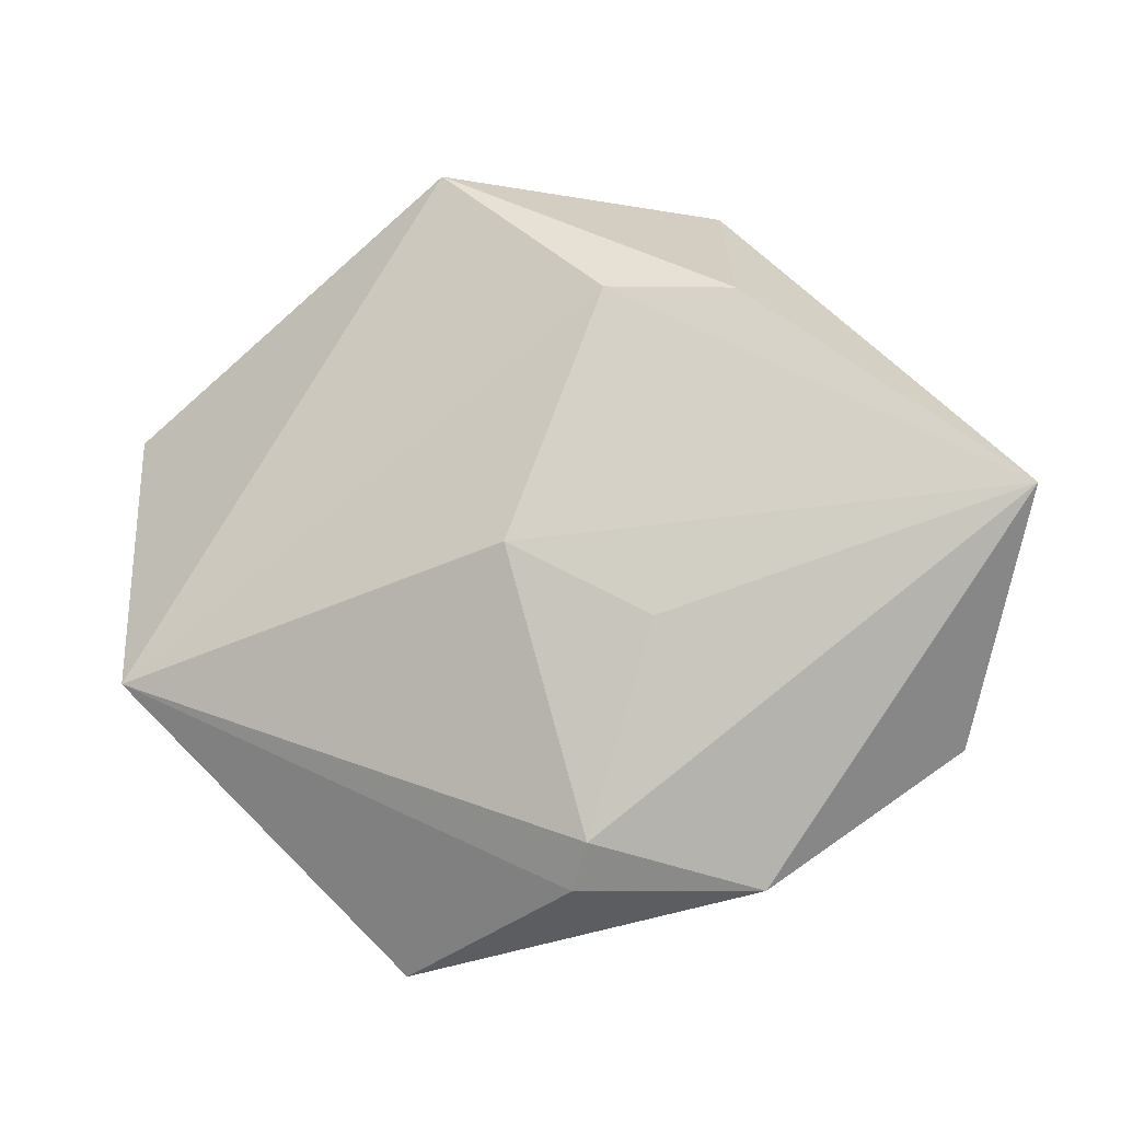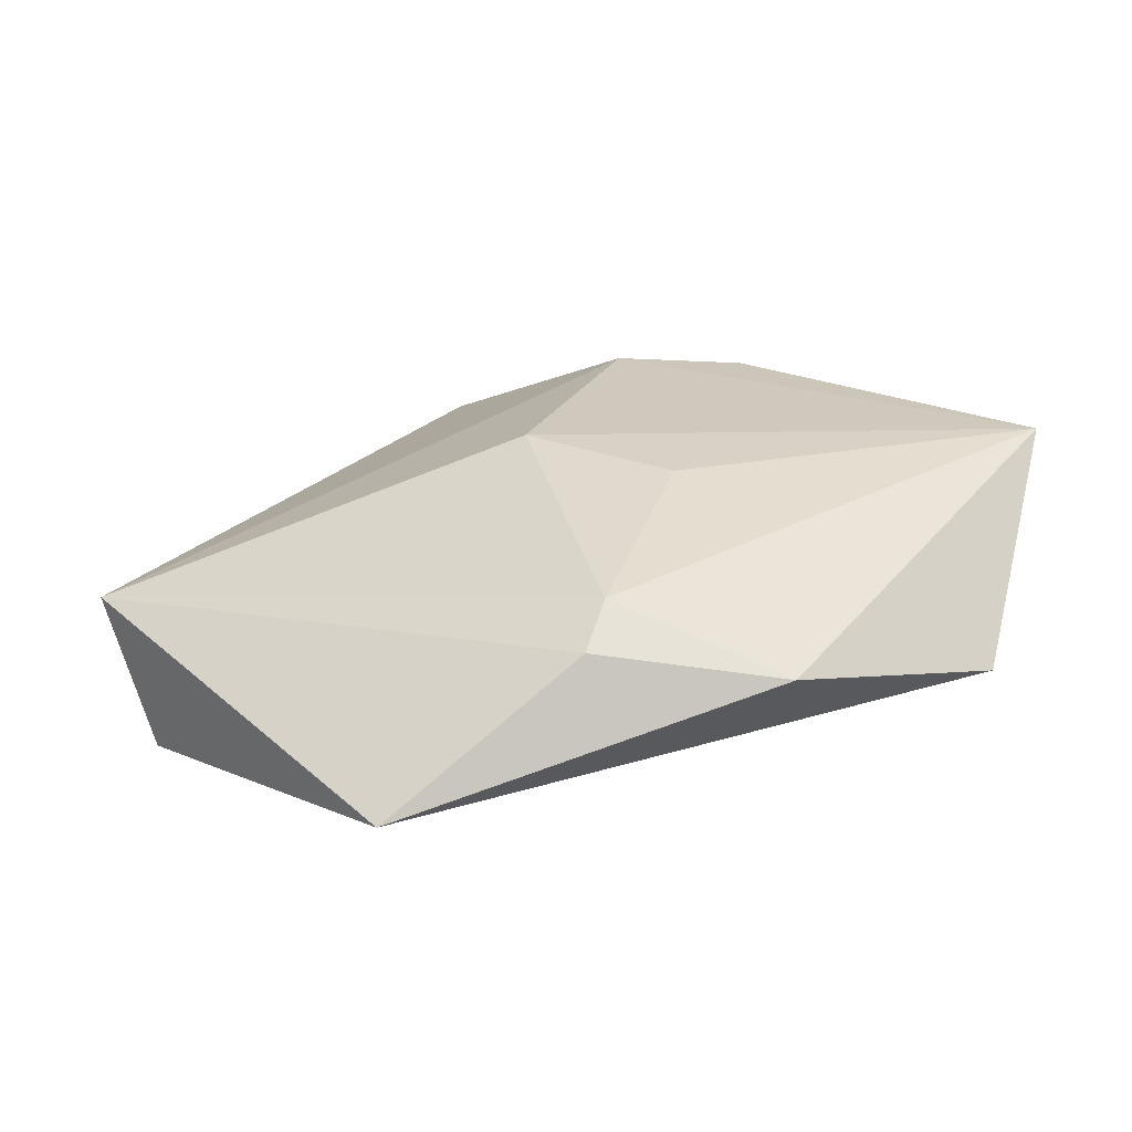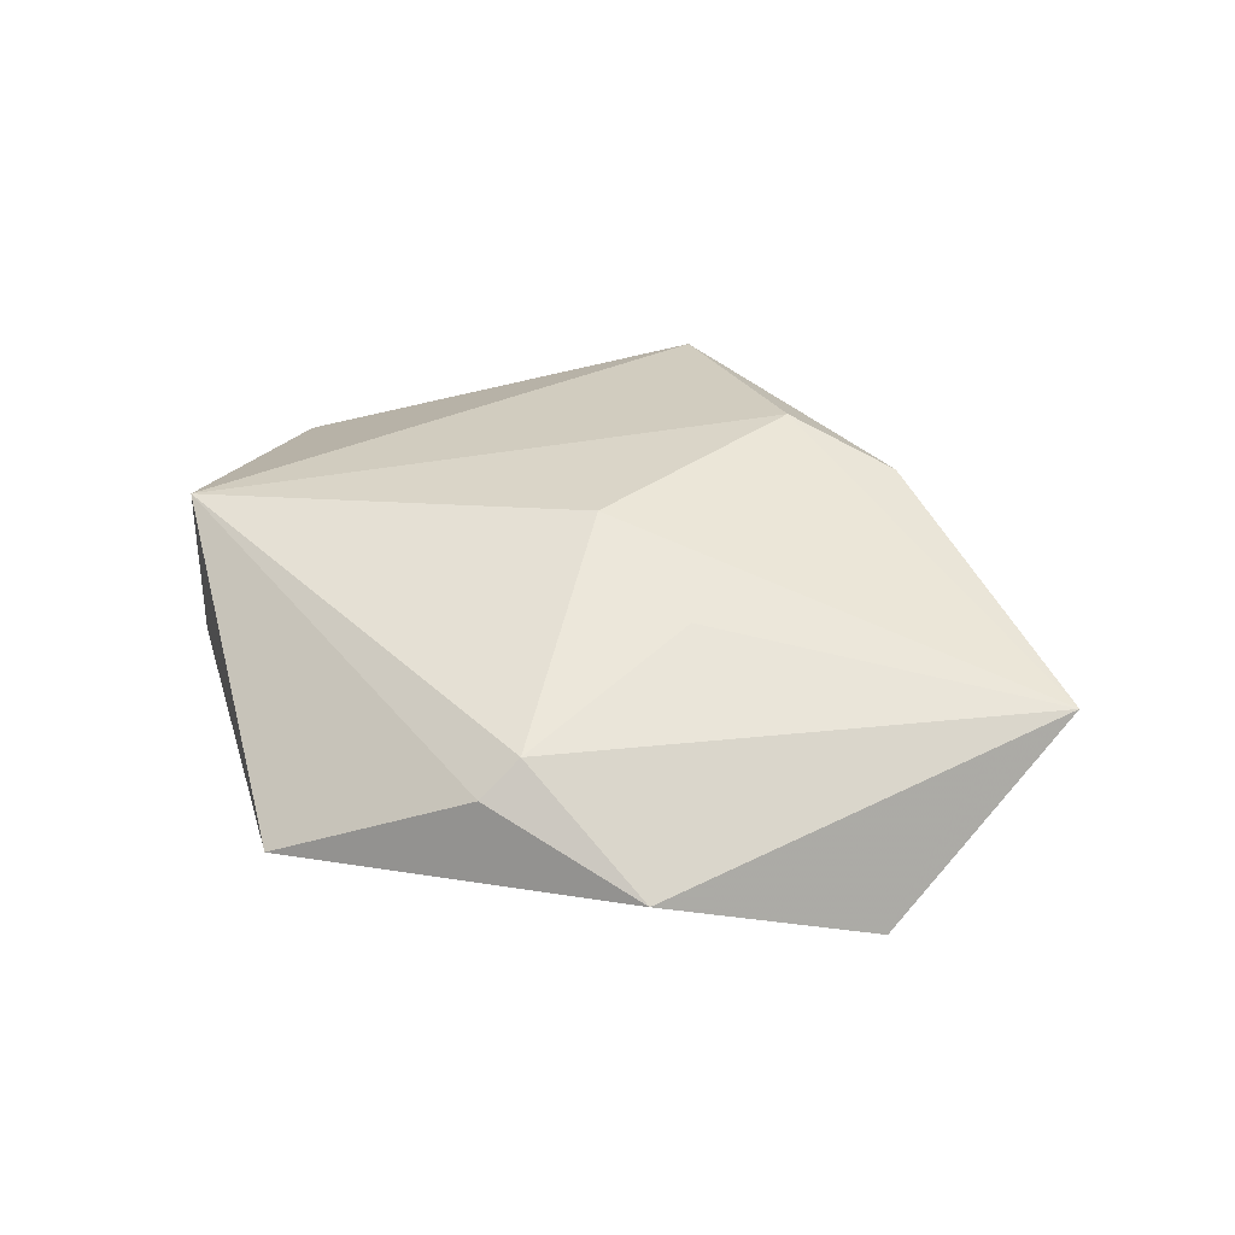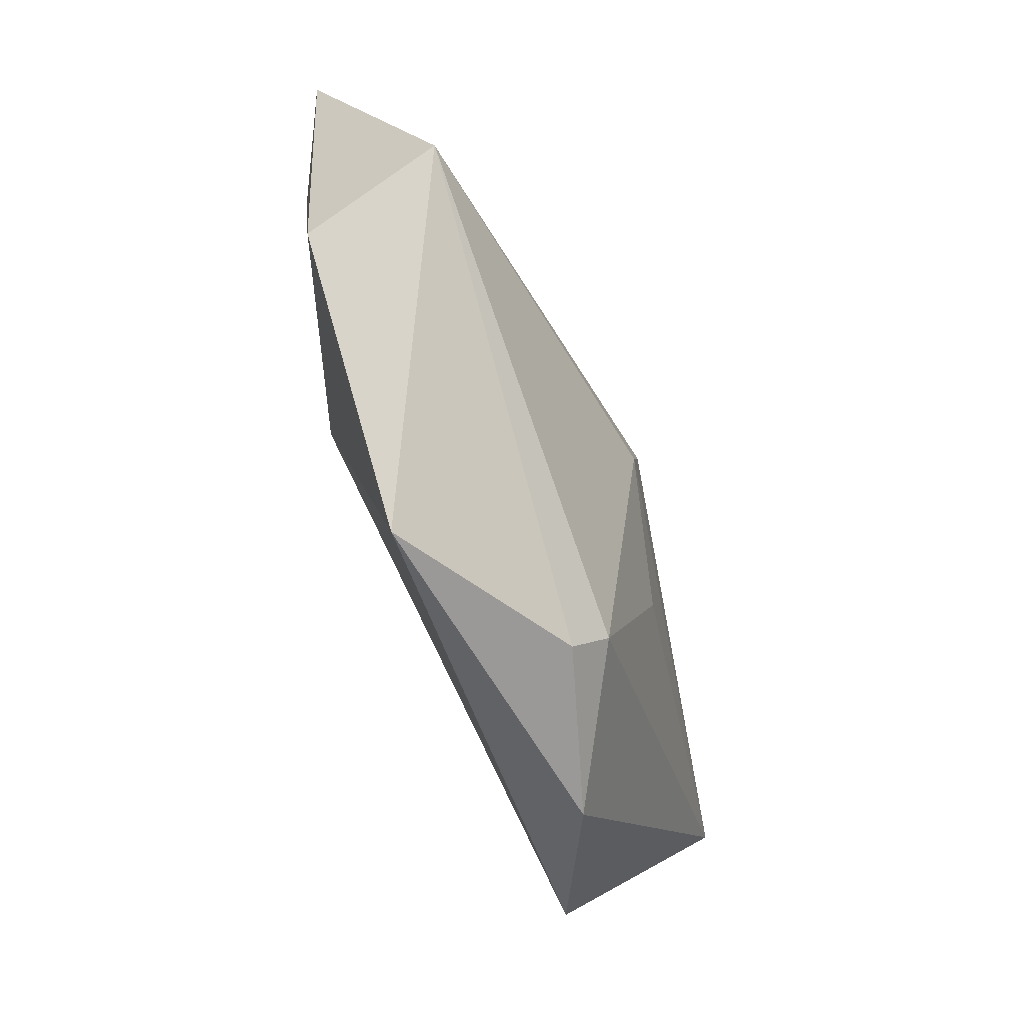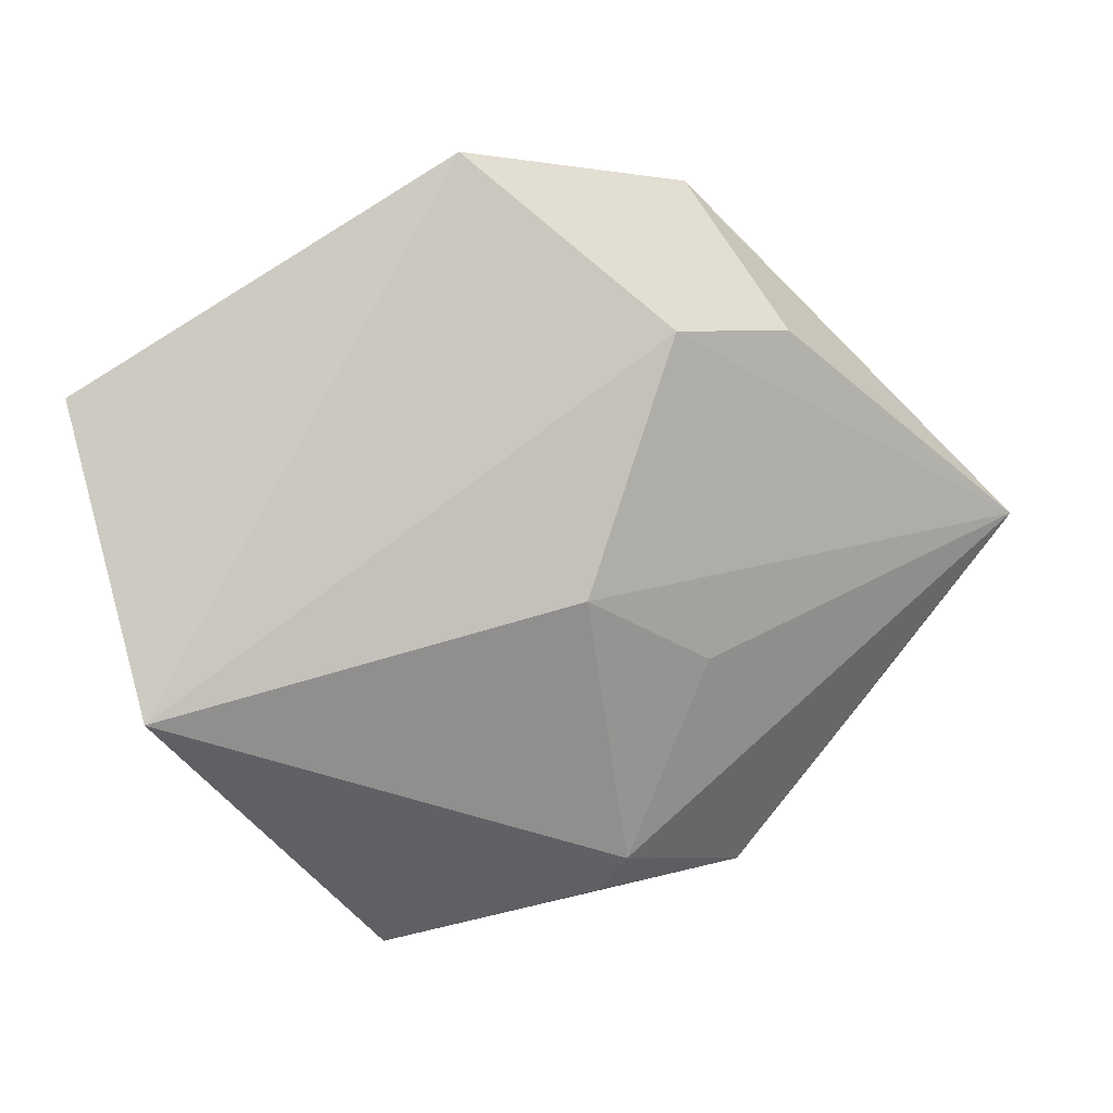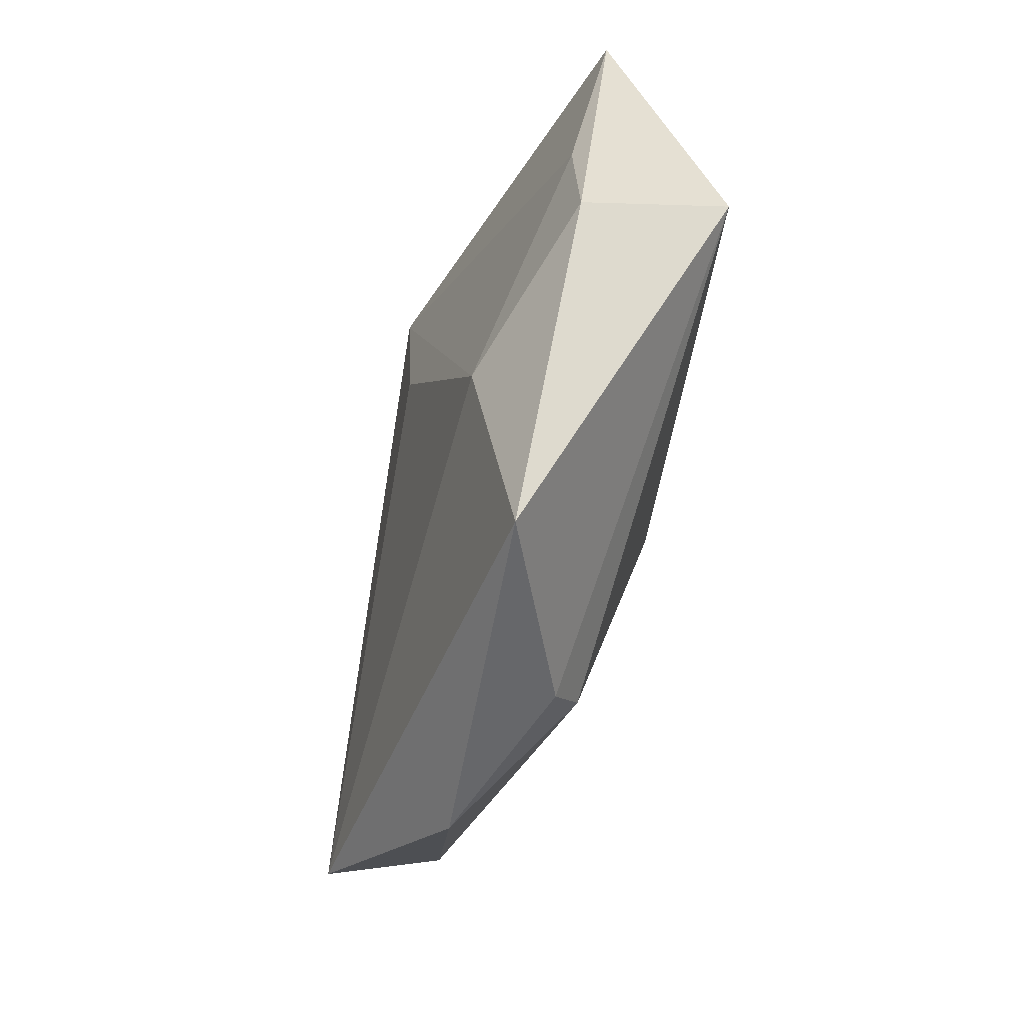
<metadata>
{"format":"obj","ext":"obj","renderer":"f3d","projection":"perspective","resolution":1024,"background":"white","views":[{"elev":-14.4,"azim":16.1,"up":"+Y"},{"elev":-68.0,"azim":10.3,"up":"+Y"},{"elev":41.3,"azim":26.6,"up":"+Z"},{"elev":-68.3,"azim":-67.6,"up":"+Y"},{"elev":10.5,"azim":-16.6,"up":"+Y"},{"elev":-65.0,"azim":-106.3,"up":"+Y"}]}
</metadata>
<code>
v -0.01657 -0.04507 -0.004832
v 0.005176 -0.03775 0.005991
v -0.04455 -0.01407 0.01073
v 0.04415 -0.0222 -0.01005
v -0.04261 -0.004109 -0.005941
v 0.01109 0.02491 0.01445
v 0.007714 -0.03325 0.009293
v -0.00993 0.04327 0.006143
v 0.05457 0.002307 0.005694
v -0.006304 0.008579 -0.01509
v -0.005526 0.02983 -0.01578
v 0.02427 -0.03762 -0.0003704
v 0.0008825 -0.002719 0.01646
v 0.01922 0.03965 -0.006372
v 0.01581 -0.01068 0.0126
v 0.02478 0.0244 0.01153
v -0.02137 -0.02231 -0.01105
v -0.04996 0.01797 -0.003361
v -0.04177 -0.01813 -0.005015
f 8 11 18
f 18 3 8
f 19 3 18
f 13 9 6
f 8 3 6
f 6 3 13
f 14 11 8
f 4 11 14
f 14 9 4
f 10 11 4
f 4 17 10
f 10 17 11
f 1 3 19
f 19 17 1
f 1 17 4
f 5 18 11
f 11 17 5
f 19 18 5
f 5 17 19
f 15 9 13
f 8 6 16
f 16 14 8
f 16 6 9
f 9 14 16
f 9 15 7
f 13 3 7
f 7 15 13
f 3 1 2
f 2 7 3
f 9 7 12
f 4 9 12
f 7 2 12
f 12 1 4
f 12 2 1

</code>
